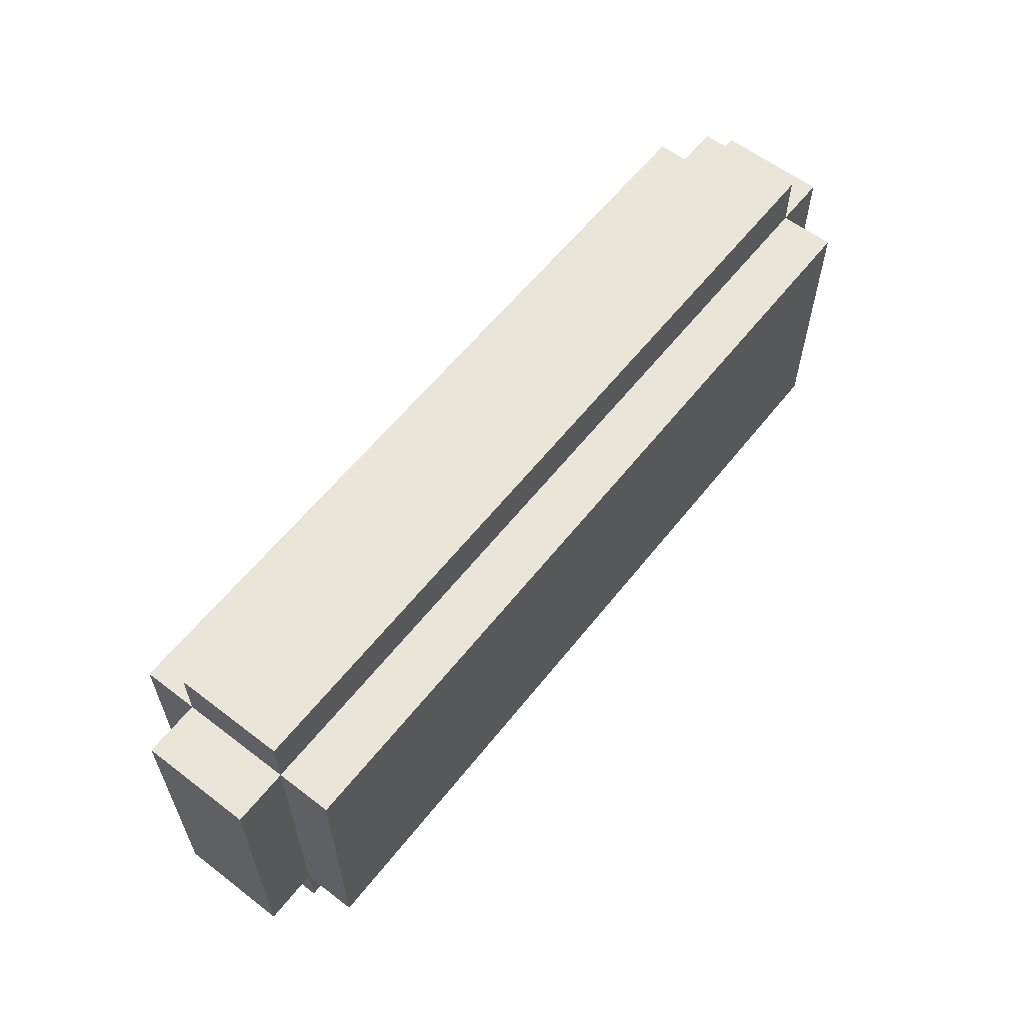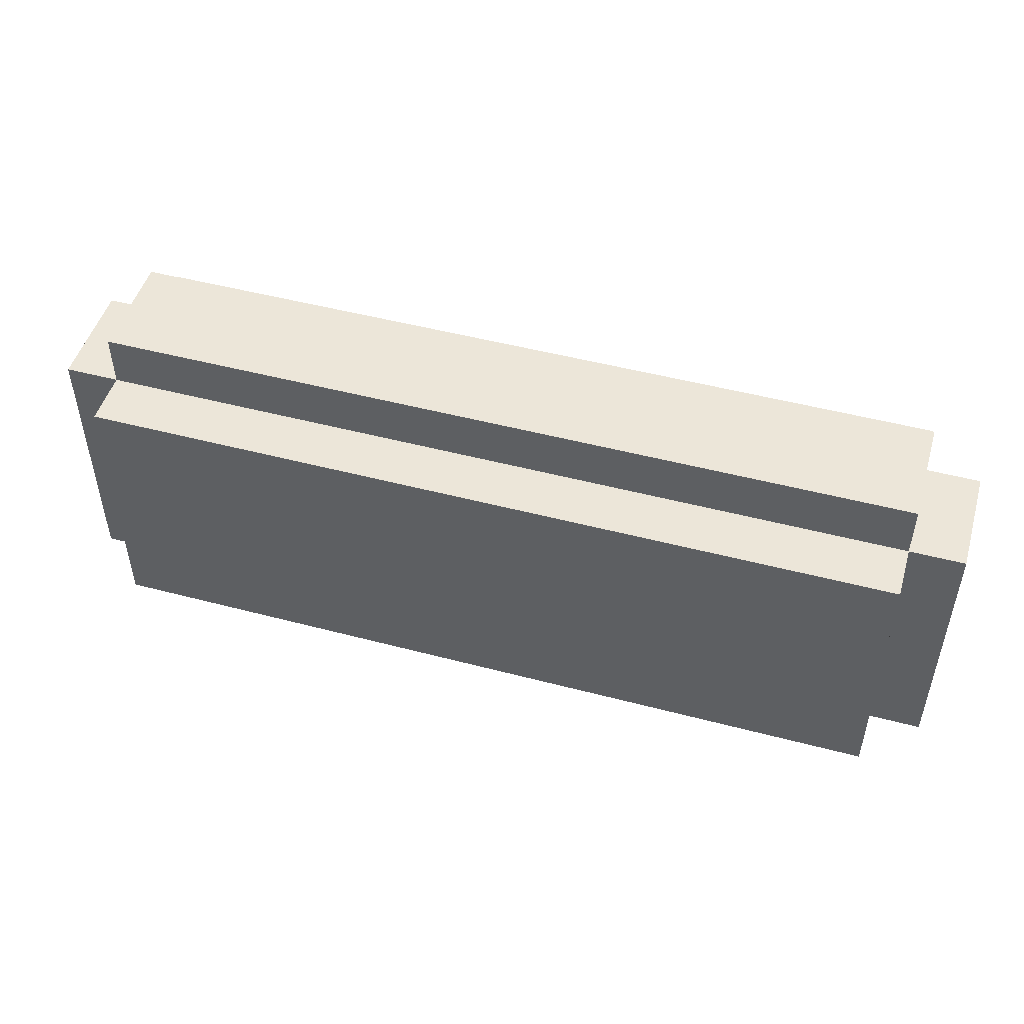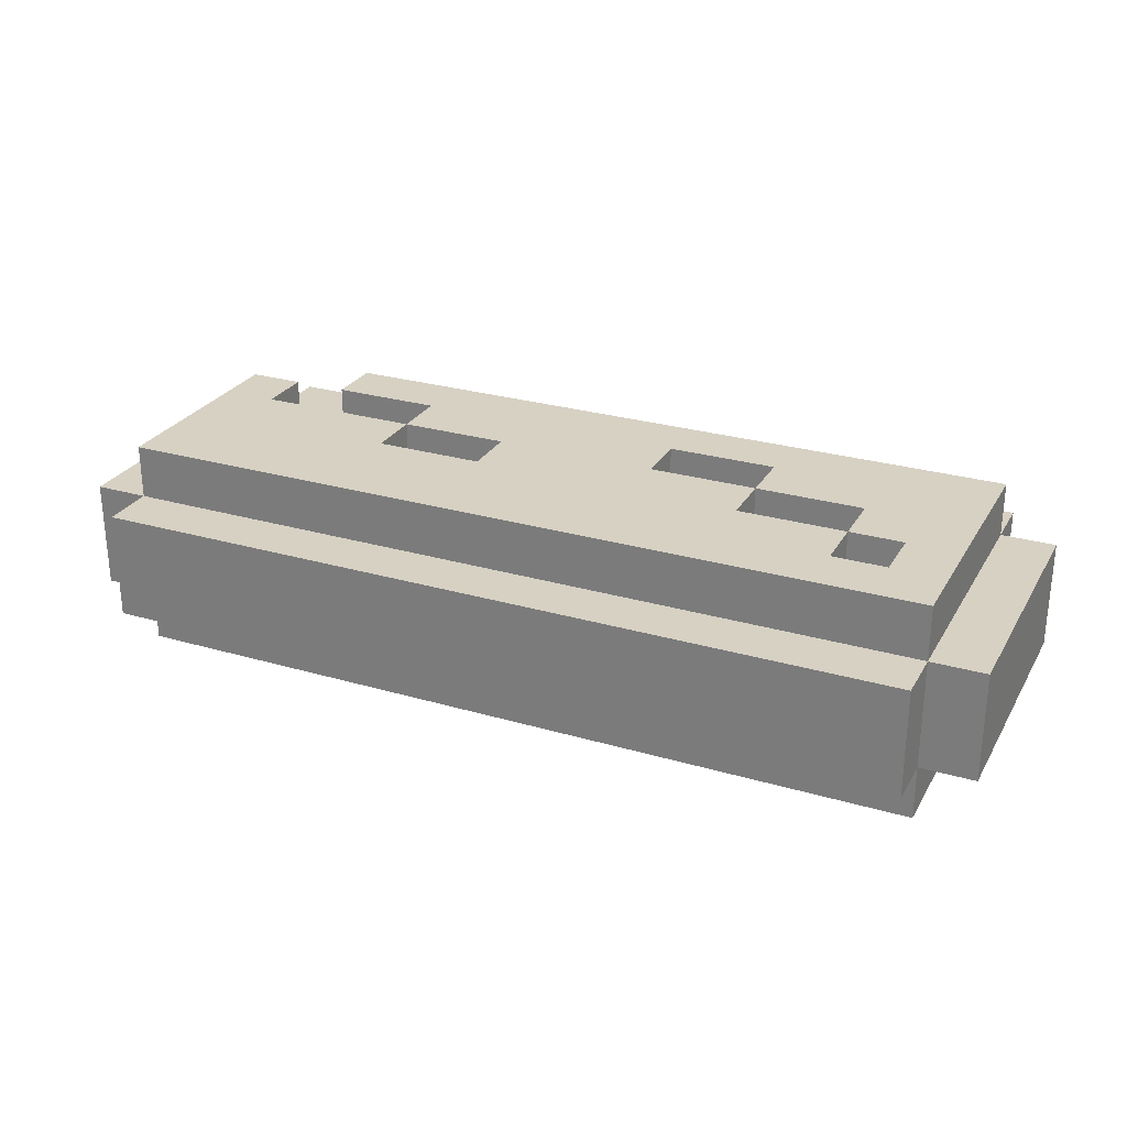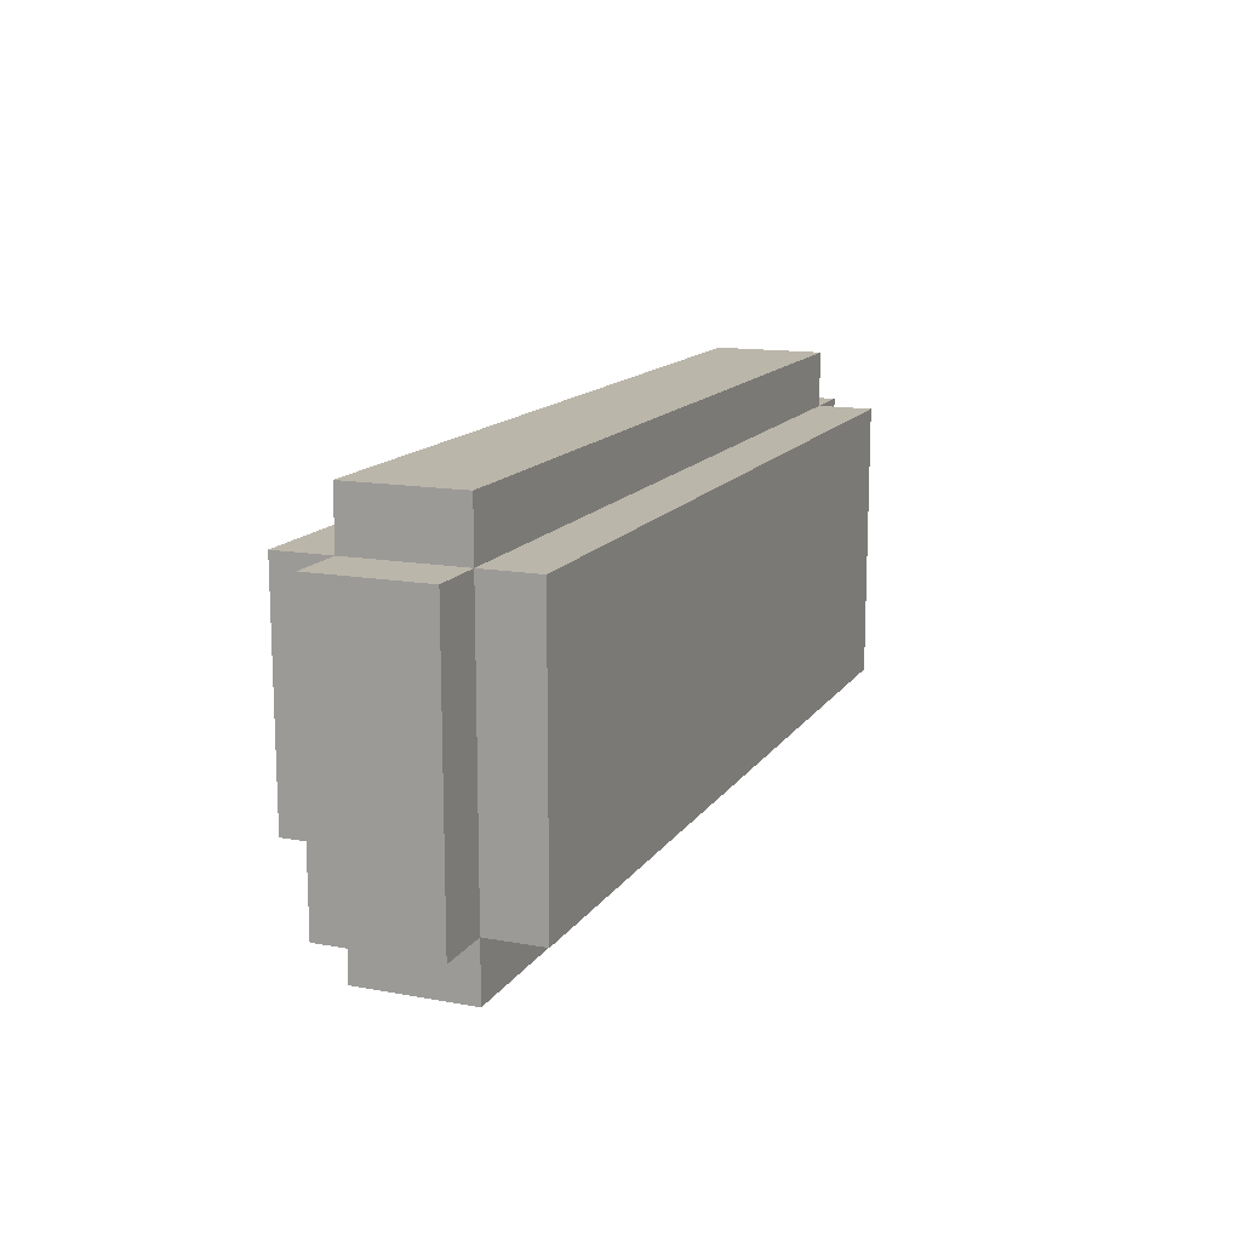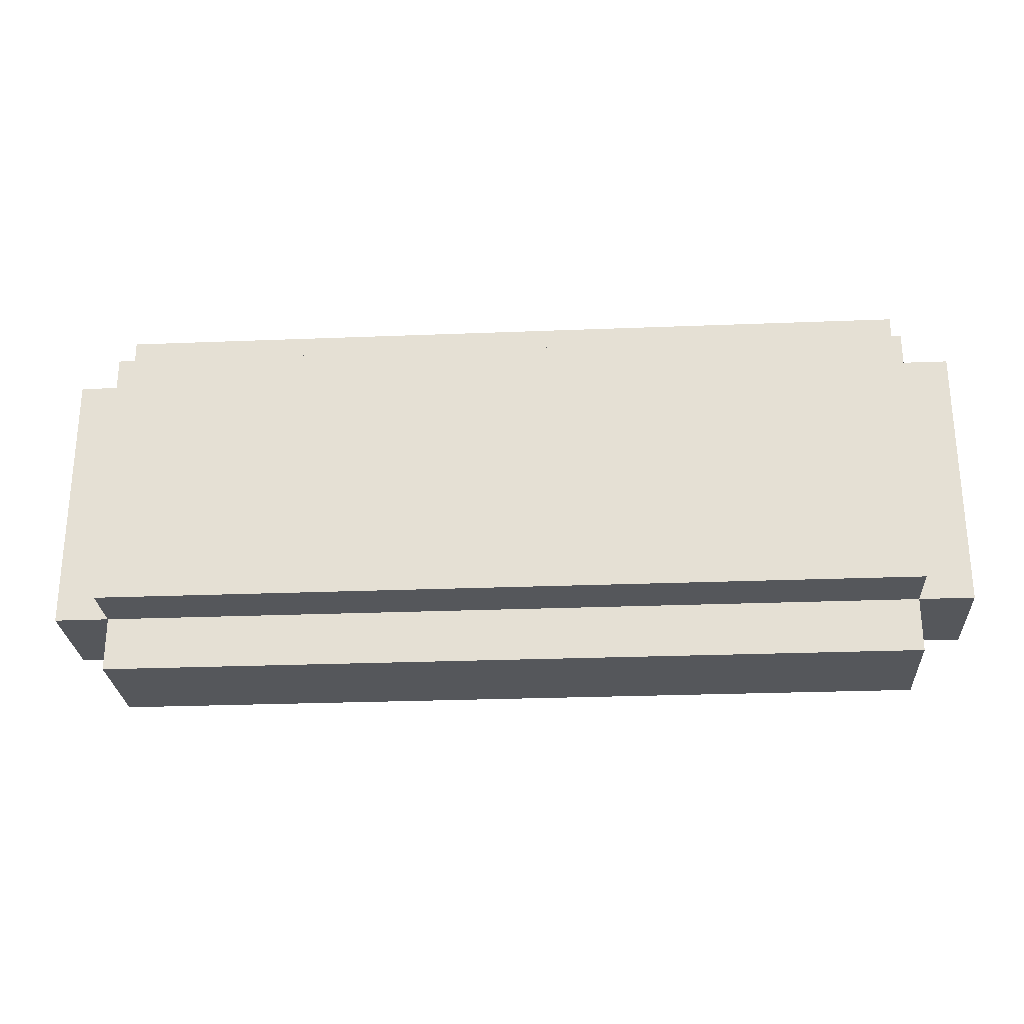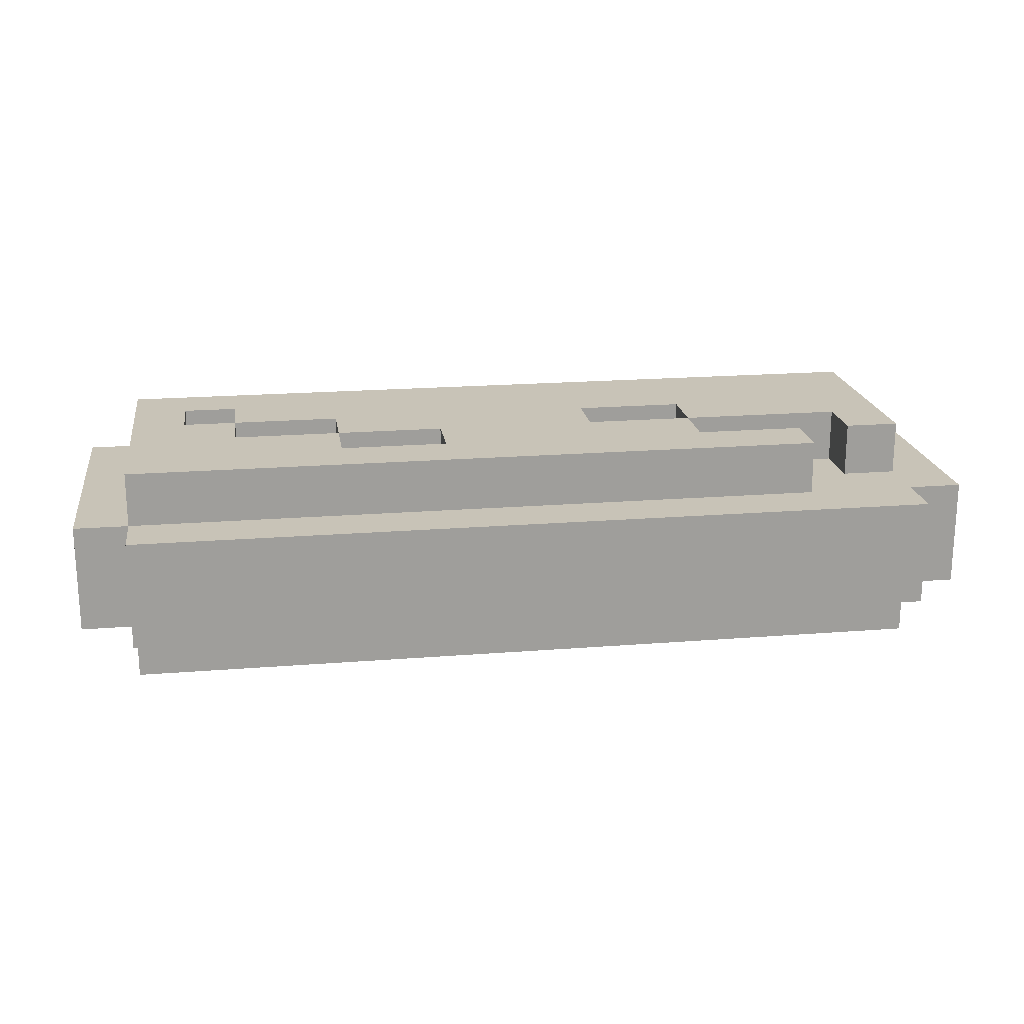
<metadata>
{"format":"obj","ext":"obj","renderer":"f3d","projection":"perspective","resolution":1024,"background":"white","views":[{"elev":59.7,"azim":-51.9,"up":"+Z"},{"elev":49.2,"azim":16.3,"up":"+Z"},{"elev":27.1,"azim":24.4,"up":"+Y"},{"elev":13.9,"azim":-68.2,"up":"+Z"},{"elev":-26.4,"azim":3.6,"up":"+Z"},{"elev":19.6,"azim":171.5,"up":"+Y"}]}
</metadata>
<code>
o
v 0 2.1 0.7
v 0 2.1 0.2
v 0 2.3 0.7
v 0 2.3 0.2
v 0.1 2 0.7
v 0.1 2 0.2
v 0.1 2.1 0.8
v 0.1 2.1 0.7
v 0.1 2.1 0.2
v 0.1 2.1 0.1
v 0.1 2.3 0.8
v 0.1 2.3 0.7
v 0.1 2.3 0.3
v 0.1 2.3 0.2
v 0.1 2.3 0.1
v 0.1 2.4 0.7
v 0.1 2.4 0.3
v 0.3 2.3 0.3
v 0.3 2.3 0.2
v 0.3 2.4 0.3
v 0.3 2.4 0.2
v 0.5 2.3 0.4
v 0.5 2.3 0.3
v 0.5 2.4 0.4
v 0.5 2.4 0.3
v 0.7 2.3 0.5
v 0.7 2.3 0.4
v 0.7 2.4 0.5
v 0.7 2.4 0.4
v 1.2 2.3 0.4
v 1.2 2.3 0.3
v 1.2 2.4 0.4
v 1.2 2.4 0.3
v 1.4 2.3 0.5
v 1.4 2.3 0.4
v 1.4 2.4 0.5
v 1.4 2.4 0.4
v 1.5 2.3 0.6
v 1.5 2.3 0.5
v 1.5 2.4 0.6
v 1.5 2.4 0.5
v 0.2 2.3 0.4
v 0.2 2.3 0.3
v 0.2 2.4 0.4
v 0.2 2.4 0.3
v 0.5 2.3 0.5
v 0.5 2.3 0.4
v 0.5 2.4 0.5
v 0.5 2.4 0.4
v 1 2.3 0.4
v 1 2.3 0.3
v 1 2.4 0.4
v 1 2.4 0.3
v 1.2 2.3 0.5
v 1.2 2.3 0.4
v 1.2 2.4 0.5
v 1.2 2.4 0.4
v 1.4 2.3 0.6
v 1.4 2.3 0.5
v 1.4 2.4 0.6
v 1.4 2.4 0.5
v 1.6 2 0.7
v 1.6 2 0.2
v 1.6 2.1 0.8
v 1.6 2.1 0.7
v 1.6 2.1 0.2
v 1.6 2.1 0.1
v 1.6 2.3 0.8
v 1.6 2.3 0.7
v 1.6 2.3 0.2
v 1.6 2.3 0.1
v 1.6 2.4 0.7
v 1.6 2.4 0.2
v 1.7 2.1 0.7
v 1.7 2.1 0.2
v 1.7 2.3 0.7
v 1.7 2.3 0.2
v 0.1 2.1 0.8
v 0.1 2.3 0.8
v 1.6 2.1 0.8
v 1.6 2.3 0.8
v 0 2.1 0.7
v 0 2.3 0.7
v 0.1 2 0.7
v 0.1 2.1 0.7
v 0.1 2.3 0.7
v 0.1 2.4 0.7
v 1.6 2 0.7
v 1.6 2.1 0.7
v 1.6 2.3 0.7
v 1.6 2.4 0.7
v 1.7 2.1 0.7
v 1.7 2.3 0.7
v 1.4 2.3 0.5
v 1.4 2.4 0.5
v 1.5 2.3 0.5
v 1.5 2.4 0.5
v 0.5 2.3 0.4
v 0.5 2.4 0.4
v 0.7 2.3 0.4
v 0.7 2.4 0.4
v 1.2 2.3 0.4
v 1.2 2.4 0.4
v 1.4 2.3 0.4
v 1.4 2.4 0.4
v 0.3 2.3 0.3
v 0.3 2.4 0.3
v 0.5 2.3 0.3
v 0.5 2.4 0.3
v 1 2.3 0.3
v 1 2.4 0.3
v 1.2 2.3 0.3
v 1.2 2.4 0.3
v 1.4 2.3 0.6
v 1.4 2.4 0.6
v 1.5 2.3 0.6
v 1.5 2.4 0.6
v 0.5 2.3 0.5
v 0.5 2.4 0.5
v 0.7 2.3 0.5
v 0.7 2.4 0.5
v 1.2 2.3 0.5
v 1.2 2.4 0.5
v 1.4 2.3 0.5
v 1.4 2.4 0.5
v 0.2 2.3 0.4
v 0.2 2.4 0.4
v 0.5 2.3 0.4
v 0.5 2.4 0.4
v 1 2.3 0.4
v 1 2.4 0.4
v 1.2 2.3 0.4
v 1.2 2.4 0.4
v 0.1 2.3 0.3
v 0.1 2.4 0.3
v 0.2 2.3 0.3
v 0.2 2.4 0.3
v 0 2.1 0.2
v 0 2.3 0.2
v 0.1 2 0.2
v 0.1 2.1 0.2
v 0.1 2.3 0.2
v 0.3 2.3 0.2
v 0.3 2.4 0.2
v 1.6 2 0.2
v 1.6 2.1 0.2
v 1.6 2.3 0.2
v 1.6 2.4 0.2
v 1.7 2.1 0.2
v 1.7 2.3 0.2
v 0.1 2.1 0.1
v 0.1 2.3 0.1
v 1.6 2.1 0.1
v 1.6 2.3 0.1
v 0.1 2 0.7
v 1.6 2 0.7
v 0.1 2 0.2
v 1.6 2 0.2
v 0.1 2.1 0.8
v 1.6 2.1 0.8
v 0 2.1 0.7
v 0.1 2.1 0.7
v 1.6 2.1 0.7
v 1.7 2.1 0.7
v 0 2.1 0.2
v 0.1 2.1 0.2
v 1.6 2.1 0.2
v 1.7 2.1 0.2
v 0.1 2.1 0.1
v 1.6 2.1 0.1
v 0.1 2.3 0.8
v 1.6 2.3 0.8
v 0 2.3 0.7
v 0.1 2.3 0.7
v 1.6 2.3 0.7
v 1.7 2.3 0.7
v 1.4 2.3 0.6
v 1.5 2.3 0.6
v 0.5 2.3 0.5
v 0.7 2.3 0.5
v 1.2 2.3 0.5
v 1.4 2.3 0.5
v 1.5 2.3 0.5
v 0.2 2.3 0.4
v 0.5 2.3 0.4
v 0.7 2.3 0.4
v 1 2.3 0.4
v 1.2 2.3 0.4
v 1.4 2.3 0.4
v 0.1 2.3 0.3
v 0.2 2.3 0.3
v 0.3 2.3 0.3
v 0.5 2.3 0.3
v 1 2.3 0.3
v 1.2 2.3 0.3
v 0 2.3 0.2
v 0.1 2.3 0.2
v 0.3 2.3 0.2
v 1.6 2.3 0.2
v 1.7 2.3 0.2
v 0.1 2.3 0.1
v 1.6 2.3 0.1
v 0.1 2.4 0.7
v 1.6 2.4 0.7
v 1.4 2.4 0.6
v 1.5 2.4 0.6
v 0.5 2.4 0.5
v 0.7 2.4 0.5
v 1.2 2.4 0.5
v 1.4 2.4 0.5
v 1.5 2.4 0.5
v 0.2 2.4 0.4
v 0.5 2.4 0.4
v 0.7 2.4 0.4
v 1 2.4 0.4
v 1.2 2.4 0.4
v 1.4 2.4 0.4
v 0.1 2.4 0.3
v 0.2 2.4 0.3
v 0.3 2.4 0.3
v 0.5 2.4 0.3
v 1 2.4 0.3
v 1.2 2.4 0.3
v 0.3 2.4 0.2
v 1.6 2.4 0.2
f 3 2 1
f 4 2 3
f 8 6 5
f 9 6 8
f 11 8 7
f 12 8 11
f 14 10 9
f 15 10 14
f 16 13 12
f 17 13 16
f 20 19 18
f 21 19 20
f 24 23 22
f 25 23 24
f 28 27 26
f 29 27 28
f 32 31 30
f 33 31 32
f 36 35 34
f 37 35 36
f 40 39 38
f 41 39 40
f 42 43 44
f 44 43 45
f 46 47 48
f 48 47 49
f 50 51 52
f 52 51 53
f 54 55 56
f 56 55 57
f 58 59 60
f 60 59 61
f 62 63 65
f 65 63 66
f 64 65 68
f 68 65 69
f 66 67 70
f 70 67 71
f 69 70 72
f 72 70 73
f 74 75 76
f 76 75 77
f 80 79 78
f 81 79 80
f 85 83 82
f 86 83 85
f 88 85 84
f 89 85 88
f 90 87 86
f 91 87 90
f 92 90 89
f 93 90 92
f 96 95 94
f 97 95 96
f 100 99 98
f 101 99 100
f 104 103 102
f 105 103 104
f 108 107 106
f 109 107 108
f 112 111 110
f 113 111 112
f 114 115 116
f 116 115 117
f 118 119 120
f 120 119 121
f 122 123 124
f 124 123 125
f 126 127 128
f 128 127 129
f 130 131 132
f 132 131 133
f 134 135 136
f 136 135 137
f 138 139 141
f 141 139 142
f 140 141 145
f 145 141 146
f 143 144 147
f 147 144 148
f 146 147 149
f 149 147 150
f 151 152 153
f 153 152 154
f 157 156 155
f 158 156 157
f 162 160 159
f 163 160 162
f 165 162 161
f 166 162 165
f 167 164 163
f 168 164 167
f 169 167 166
f 170 167 169
f 171 172 174
f 174 172 175
f 177 178 182
f 182 178 183
f 179 180 185
f 185 180 186
f 181 182 188
f 188 182 189
f 173 174 190
f 184 185 191
f 191 185 192
f 192 185 193
f 187 188 194
f 194 188 195
f 173 190 196
f 190 191 196
f 191 192 196
f 196 192 197
f 197 192 198
f 175 176 199
f 199 176 200
f 197 198 201
f 198 199 201
f 201 199 202
f 203 204 205
f 205 204 206
f 203 205 207
f 207 205 208
f 208 205 209
f 209 205 210
f 206 204 211
f 203 207 212
f 212 207 213
f 208 209 214
f 214 209 215
f 215 209 216
f 210 211 217
f 203 212 218
f 218 212 219
f 213 214 221
f 214 215 221
f 221 215 222
f 216 217 223
f 221 222 224
f 222 223 224
f 220 221 224
f 223 217 225
f 224 223 225
f 211 204 225
f 217 211 225

</code>
